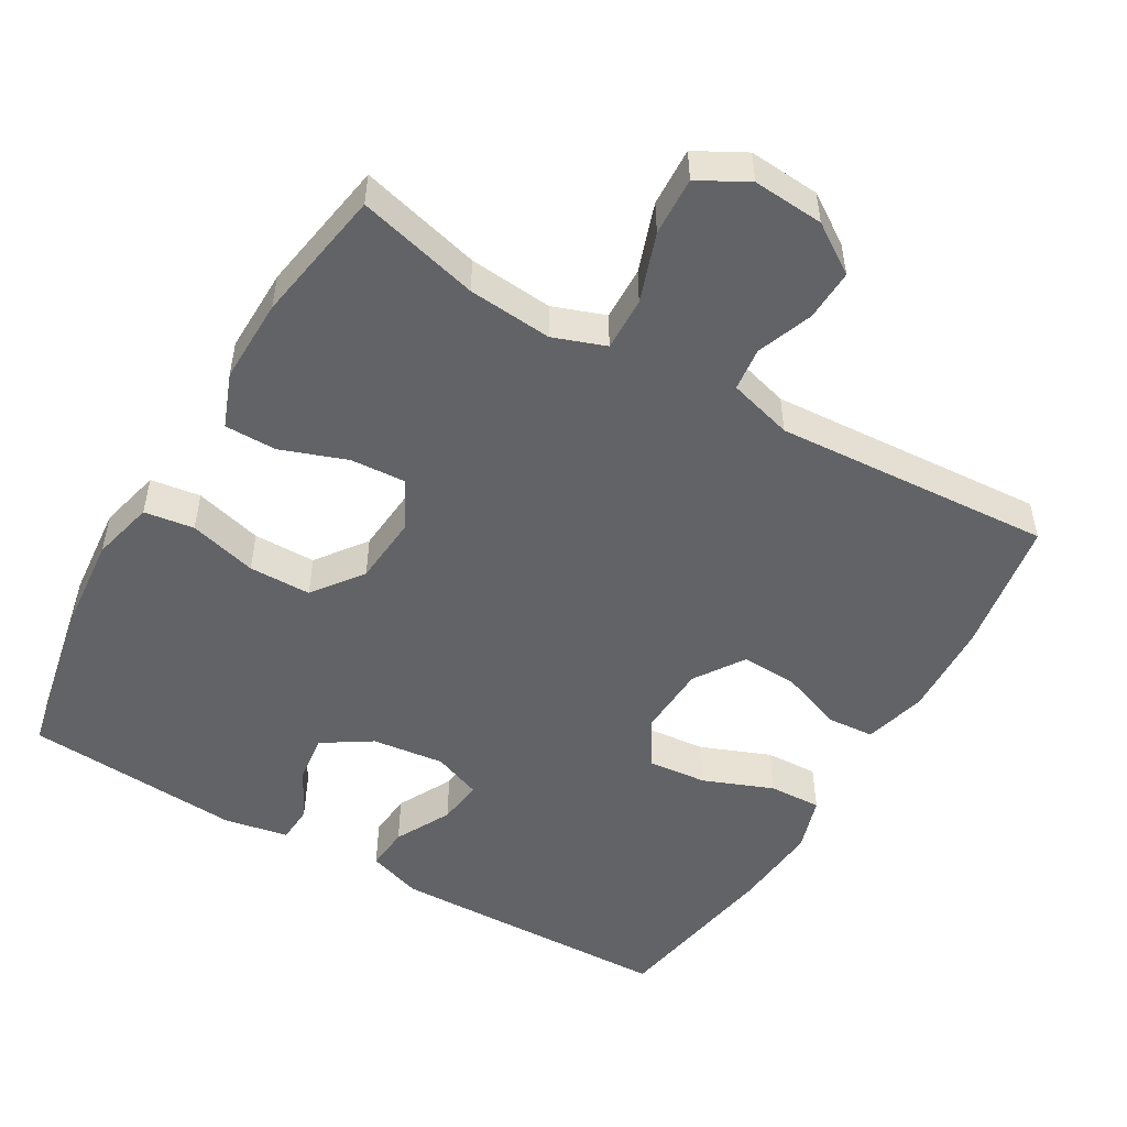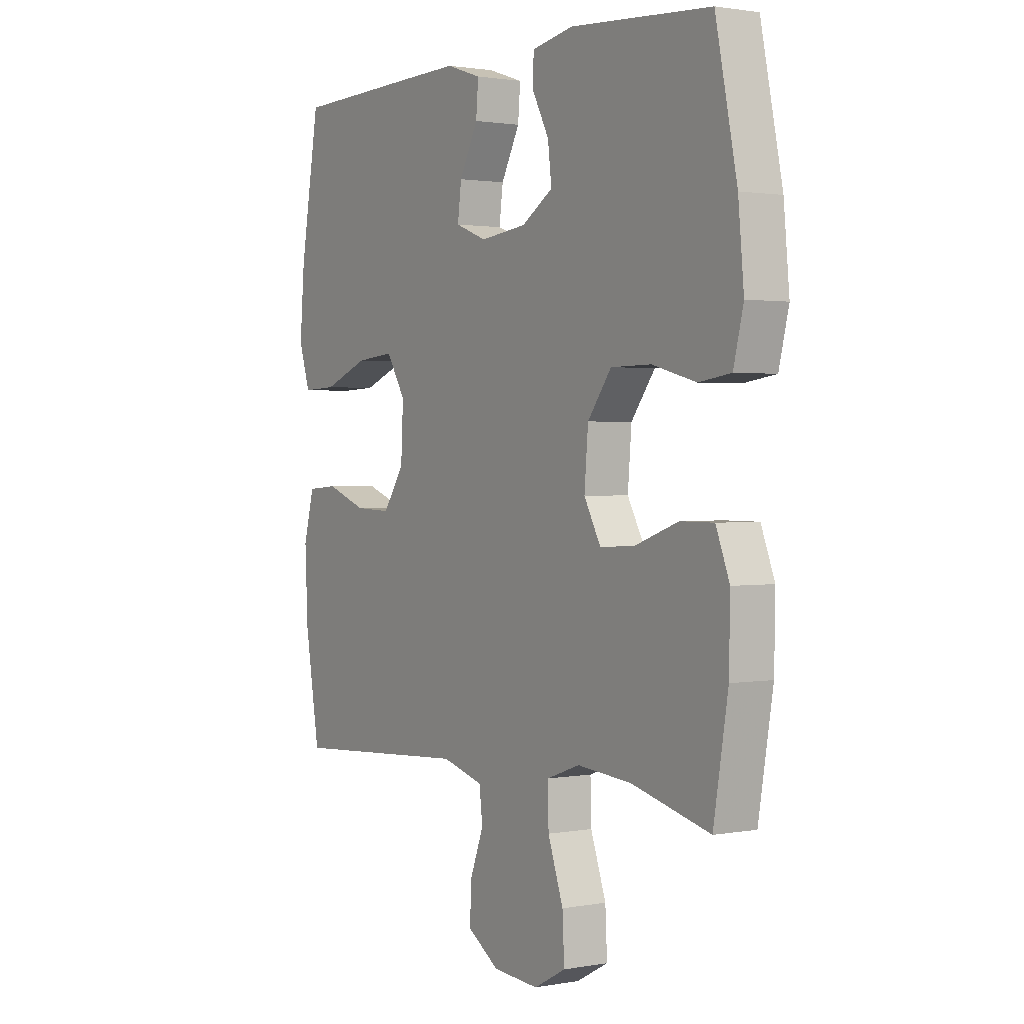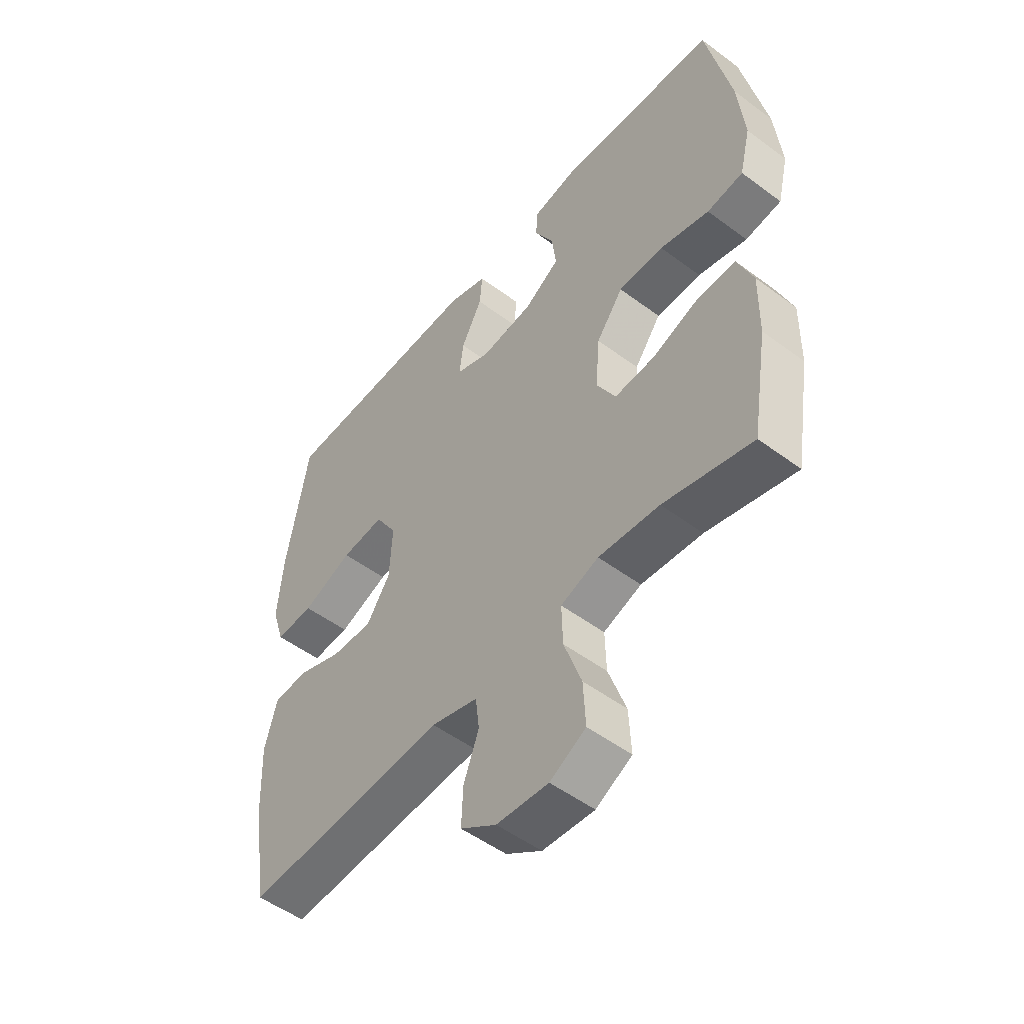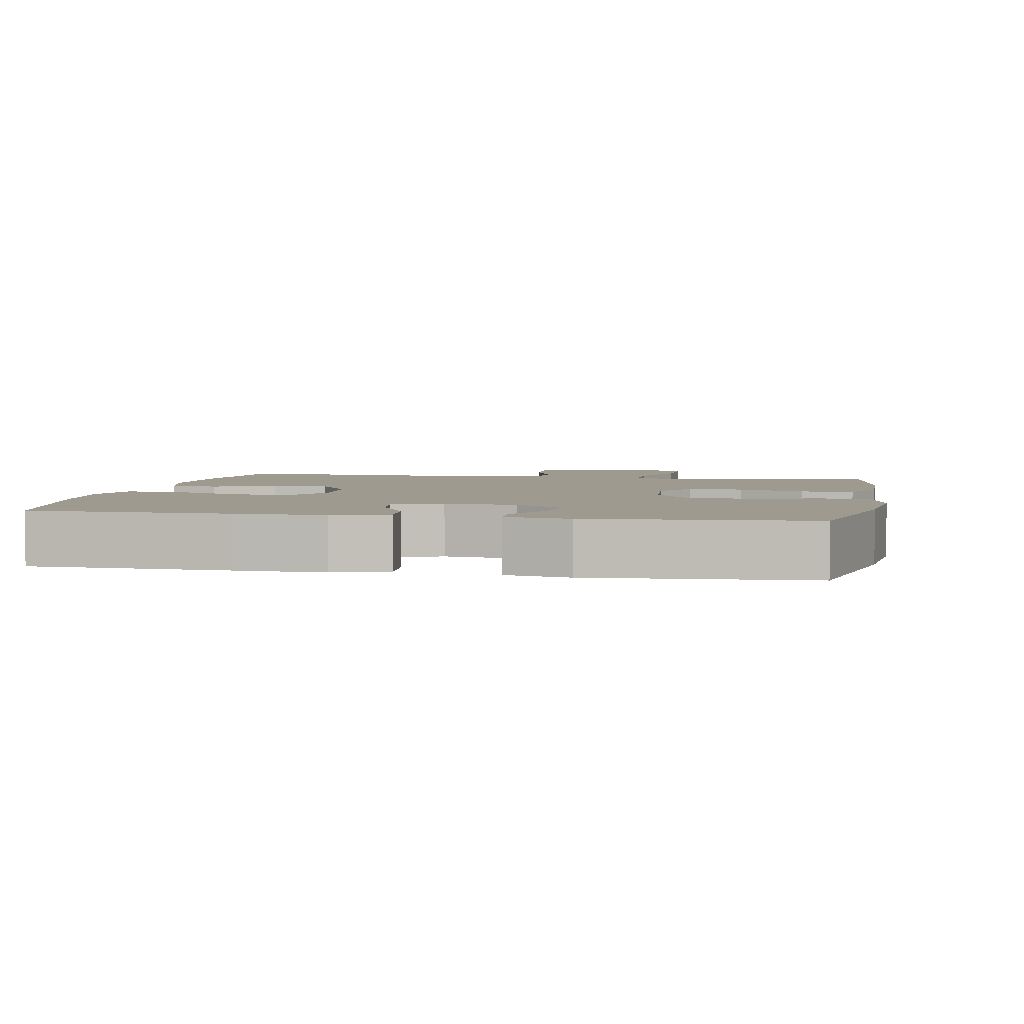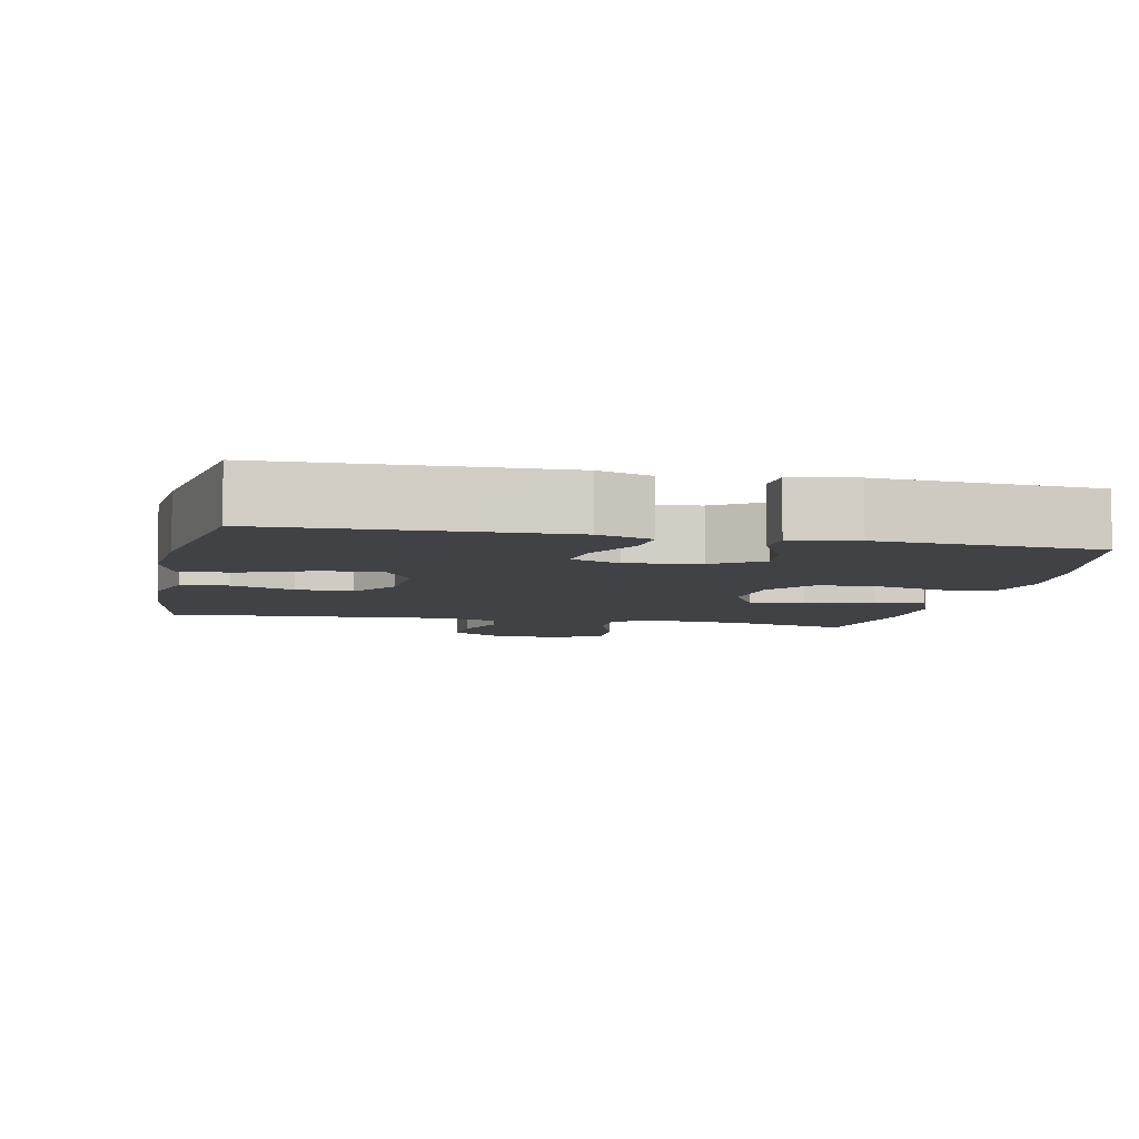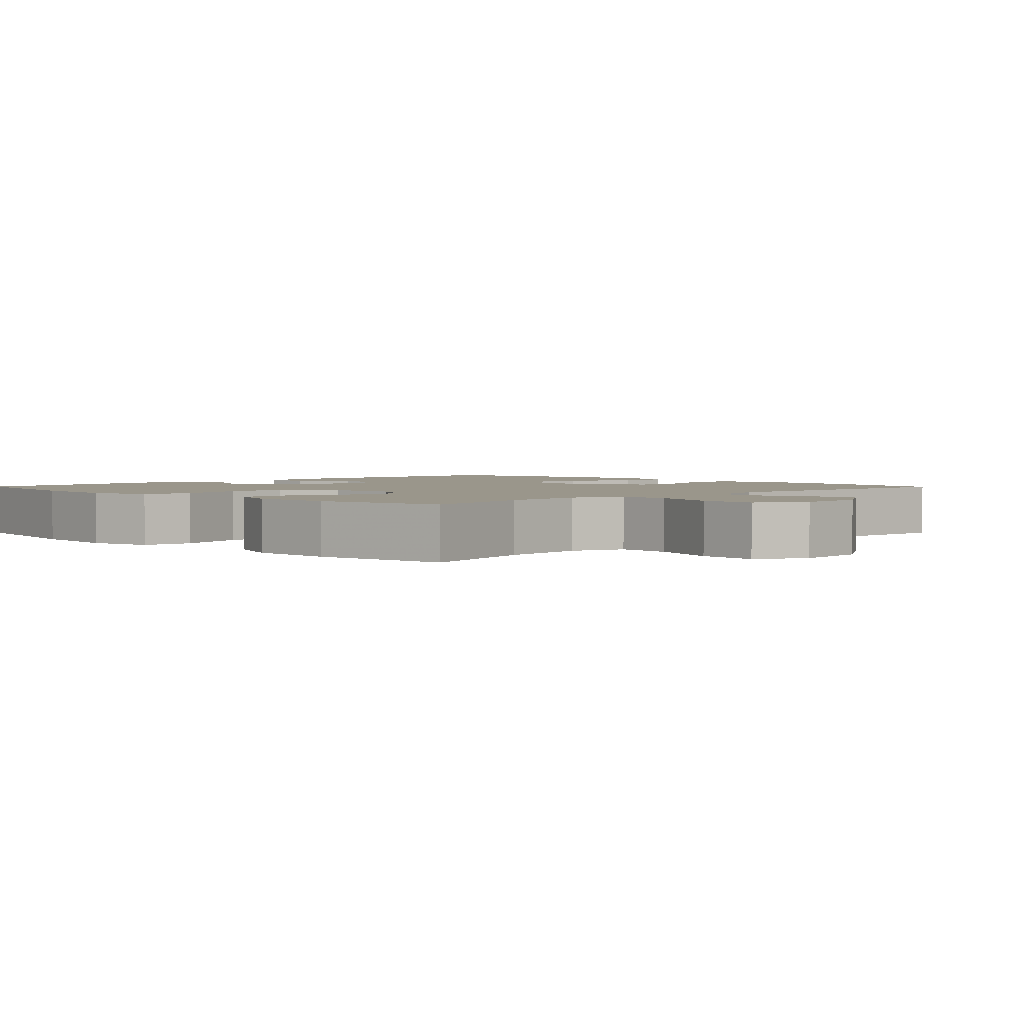
<metadata>
{"format":"obj","ext":"obj","renderer":"f3d","projection":"perspective","resolution":1024,"background":"white","views":[{"elev":-50.9,"azim":149.7,"up":"+Y"},{"elev":1.5,"azim":56.7,"up":"+Z"},{"elev":-51.7,"azim":51.1,"up":"+Z"},{"elev":3.7,"azim":10.8,"up":"+Y"},{"elev":-6.5,"azim":-12.0,"up":"+Y"},{"elev":2.4,"azim":135.4,"up":"+Y"}]}
</metadata>
<code>
v 0.5 0.07 0.5
v 0.546 0.07 0.274
v 0.558 0.07 0.145
v 0.537 0.07 0.059
v 0.468 0.07 0.049
v 0.374 0.07 0.074
v 0.288 0.07 0.073
v 0.237 0.07 0.004
v 0.229 0.07 -0.093
v 0.265 0.07 -0.159
v 0.341 0.07 -0.154
v 0.432 0.07 -0.121
v 0.504 0.07 -0.121
v 0.533 0.07 -0.196
v 0.531 0.07 -0.313
v 0.5 0.07 -0.5
v 0.332 0.07 -0.457
v 0.216 0.07 -0.447
v 0.144 0.07 -0.473
v 0.146 0.07 -0.547
v 0.179 0.07 -0.642
v 0.183 0.07 -0.723
v 0.115 0.07 -0.76
v 0.017 0.07 -0.753
v -0.051 0.07 -0.708
v -0.048 0.07 -0.637
v -0.019 0.07 -0.56
v -0.026 0.07 -0.5
v -0.115 0.07 -0.475
v -0.5 0.07 -0.5
v -0.531 0.07 -0.313
v -0.537 0.07 -0.18
v -0.514 0.07 -0.094
v -0.449 0.07 -0.089
v -0.363 0.07 -0.121
v -0.285 0.07 -0.124
v -0.24 0.07 -0.056
v -0.235 0.07 0.043
v -0.276 0.07 0.11
v -0.358 0.07 0.102
v -0.454 0.07 0.064
v -0.527 0.07 0.061
v -0.551 0.07 0.137
v -0.541 0.07 0.259
v -0.5 0.07 0.5
v -0.226 0.07 0.508
v -0.104 0.07 0.511
v -0.029 0.07 0.486
v -0.034 0.07 0.425
v -0.074 0.07 0.348
v -0.082 0.07 0.285
v -0.015 0.07 0.259
v 0.085 0.07 0.271
v 0.152 0.07 0.314
v 0.144 0.07 0.381
v 0.107 0.07 0.452
v 0.11 0.07 0.504
v 0.199 0.07 0.521
v 0.5 0 0.5
v 0.546 0 0.274
v 0.558 0 0.145
v 0.537 0 0.059
v 0.468 0 0.049
v 0.374 0 0.074
v 0.288 0 0.073
v 0.237 0 0.004
v 0.229 0 -0.093
v 0.265 0 -0.159
v 0.341 0 -0.154
v 0.432 0 -0.121
v 0.504 0 -0.121
v 0.533 0 -0.196
v 0.531 0 -0.313
v 0.5 0 -0.5
v 0.332 0 -0.457
v 0.216 0 -0.447
v 0.144 0 -0.473
v 0.146 0 -0.547
v 0.179 0 -0.642
v 0.183 0 -0.723
v 0.115 0 -0.76
v 0.017 0 -0.753
v -0.051 0 -0.708
v -0.048 0 -0.637
v -0.019 0 -0.56
v -0.026 0 -0.5
v -0.115 0 -0.475
v -0.5 0 -0.5
v -0.531 0 -0.313
v -0.537 0 -0.18
v -0.514 0 -0.094
v -0.449 0 -0.089
v -0.363 0 -0.121
v -0.285 0 -0.124
v -0.24 0 -0.056
v -0.235 0 0.043
v -0.276 0 0.11
v -0.358 0 0.102
v -0.454 0 0.064
v -0.527 0 0.061
v -0.551 0 0.137
v -0.541 0 0.259
v -0.5 0 0.5
v -0.226 0 0.508
v -0.104 0 0.511
v -0.029 0 0.486
v -0.034 0 0.425
v -0.074 0 0.348
v -0.082 0 0.285
v -0.015 0 0.259
v 0.085 0 0.271
v 0.152 0 0.314
v 0.144 0 0.381
v 0.107 0 0.452
v 0.11 0 0.504
v 0.199 0 0.521
f 55 56 57 58
f 54 55 58 1
f 53 54 1 2
f 52 53 2 3
f 47 48 49 50
f 47 50 51
f 46 47 51
f 45 46 51
f 44 45 51
f 43 44 51 52
f 40 41 42 43
f 39 40 43 52
f 32 33 34 35
f 32 35 36
f 29 30 31 32
f 28 29 32 36
f 24 25 26 27
f 24 27 28
f 23 24 28
f 20 21 22 23
f 19 20 23 28
f 18 19 28 36
f 14 15 16 17
f 11 12 13 14
f 10 11 14 17
f 9 10 17 18
f 3 4 5 6
f 3 6 7
f 38 39 52 3
f 9 18 36 37
f 8 9 37 38
f 7 8 38
f 3 7 38
f 116 115 114 113
f 59 116 113 112
f 60 59 112 111
f 61 60 111 110
f 108 107 106 105
f 109 108 105
f 109 105 104
f 109 104 103
f 109 103 102
f 110 109 102 101
f 101 100 99 98
f 110 101 98 97
f 93 92 91 90
f 94 93 90
f 90 89 88 87
f 94 90 87 86
f 85 84 83 82
f 86 85 82
f 86 82 81
f 81 80 79 78
f 86 81 78 77
f 94 86 77 76
f 75 74 73 72
f 72 71 70 69
f 75 72 69 68
f 76 75 68 67
f 64 63 62 61
f 65 64 61
f 61 110 97 96
f 95 94 76 67
f 96 95 67 66
f 96 66 65
f 96 65 61
f 1 59 60 2
f 2 60 61 3
f 3 61 62 4
f 4 62 63 5
f 5 63 64 6
f 6 64 65 7
f 7 65 66 8
f 8 66 67 9
f 9 67 68 10
f 10 68 69 11
f 11 69 70 12
f 12 70 71 13
f 13 71 72 14
f 14 72 73 15
f 15 73 74 16
f 16 74 75 17
f 17 75 76 18
f 18 76 77 19
f 19 77 78 20
f 20 78 79 21
f 21 79 80 22
f 22 80 81 23
f 23 81 82 24
f 24 82 83 25
f 25 83 84 26
f 26 84 85 27
f 27 85 86 28
f 28 86 87 29
f 29 87 88 30
f 30 88 89 31
f 31 89 90 32
f 32 90 91 33
f 33 91 92 34
f 34 92 93 35
f 35 93 94 36
f 36 94 95 37
f 37 95 96 38
f 38 96 97 39
f 39 97 98 40
f 40 98 99 41
f 41 99 100 42
f 42 100 101 43
f 43 101 102 44
f 44 102 103 45
f 45 103 104 46
f 46 104 105 47
f 47 105 106 48
f 48 106 107 49
f 49 107 108 50
f 50 108 109 51
f 51 109 110 52
f 52 110 111 53
f 53 111 112 54
f 54 112 113 55
f 55 113 114 56
f 56 114 115 57
f 57 115 116 58
f 58 116 59 1

</code>
